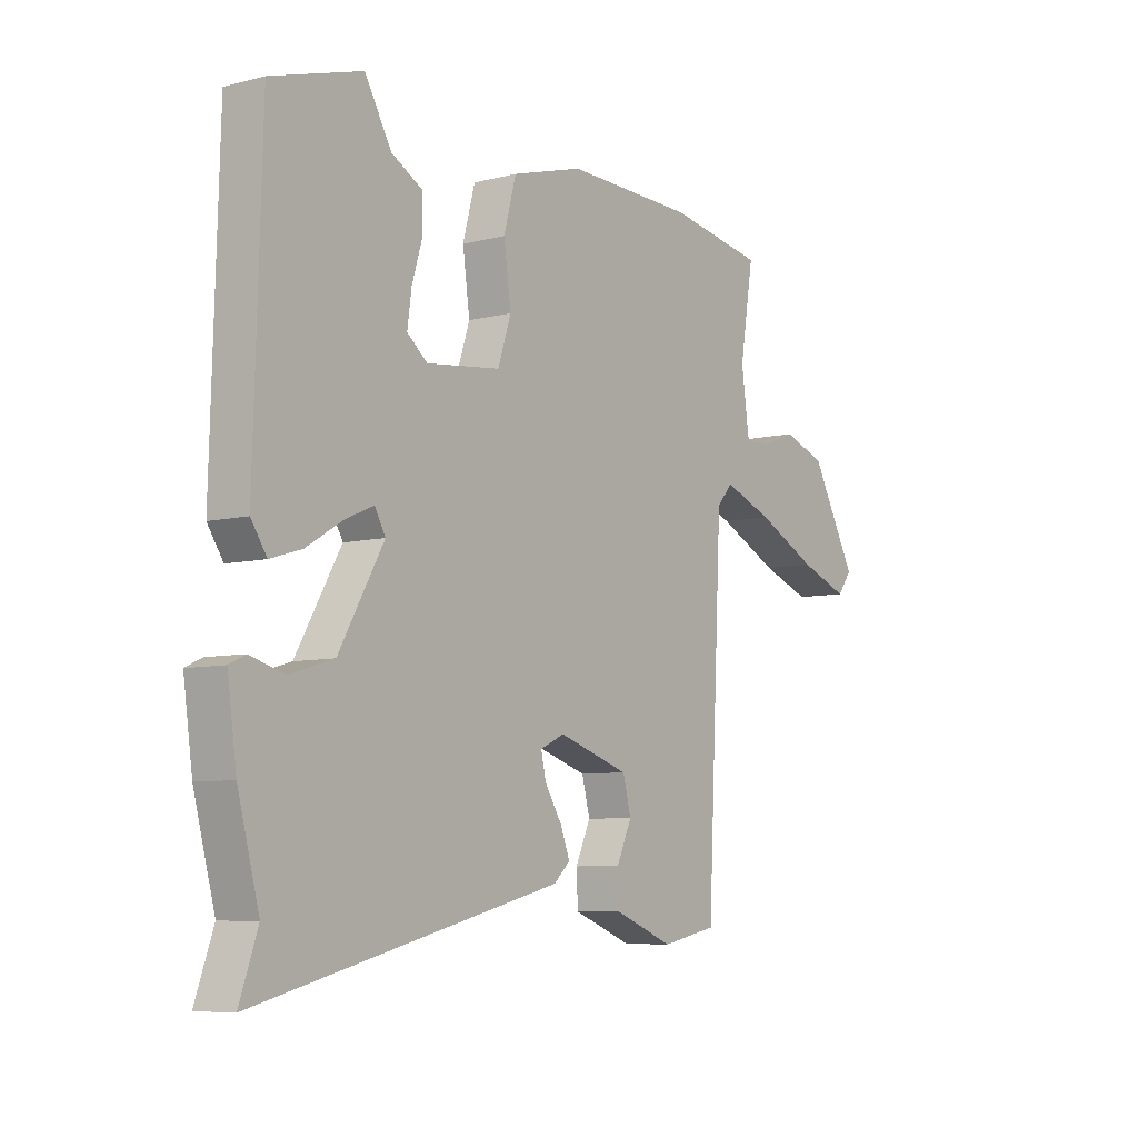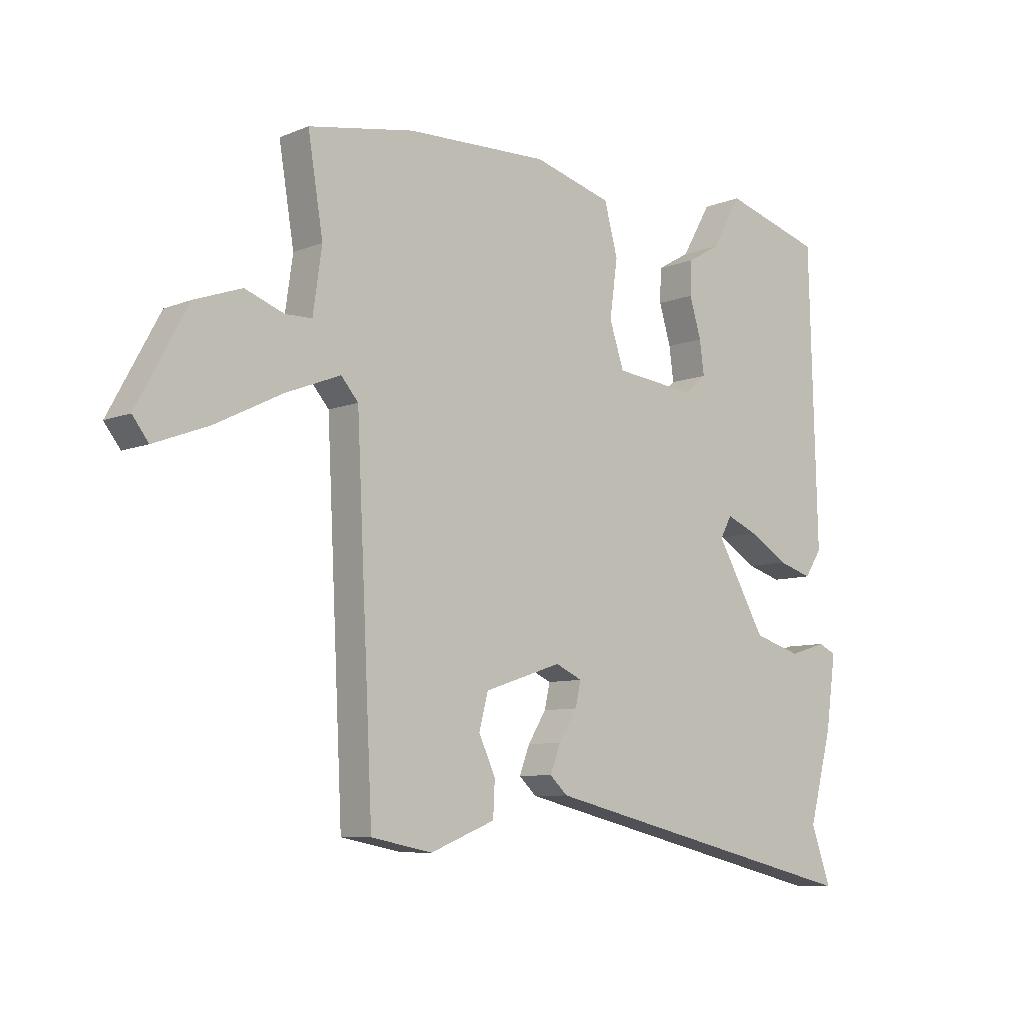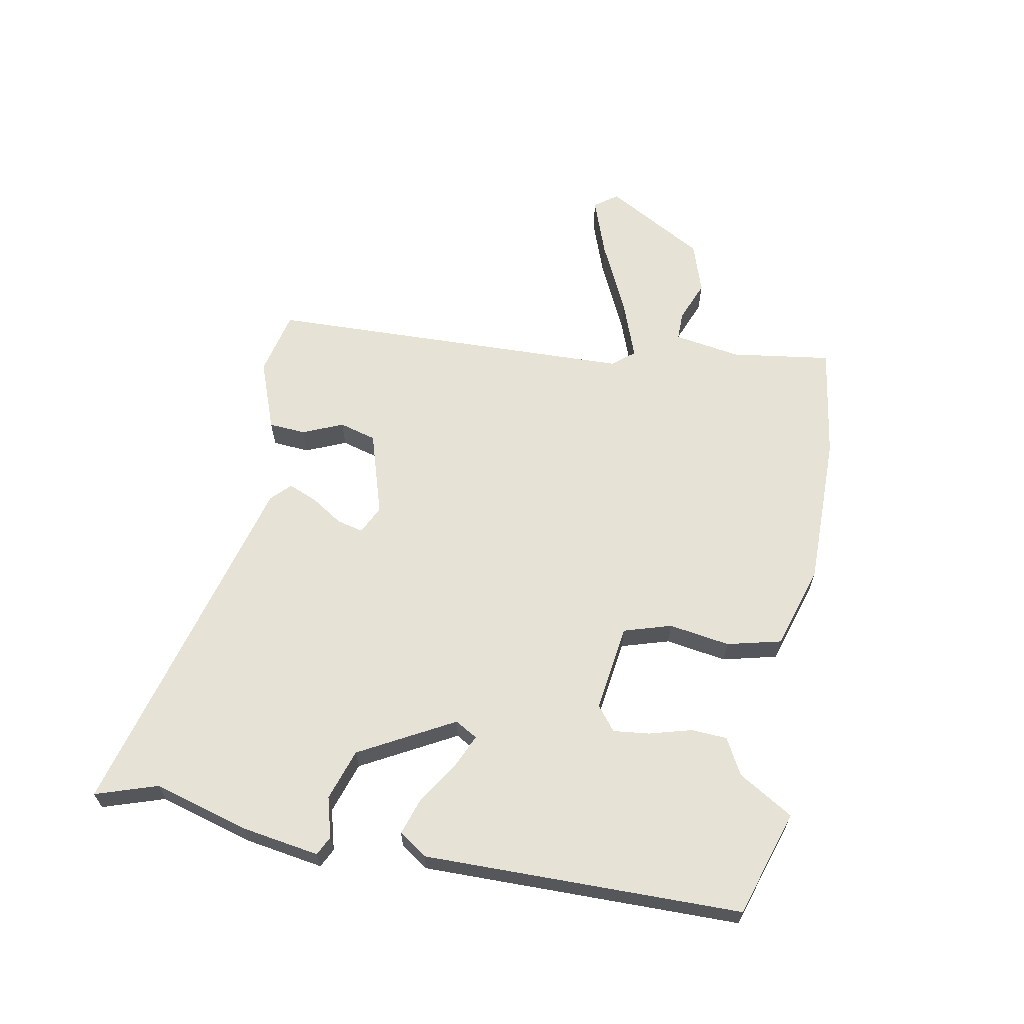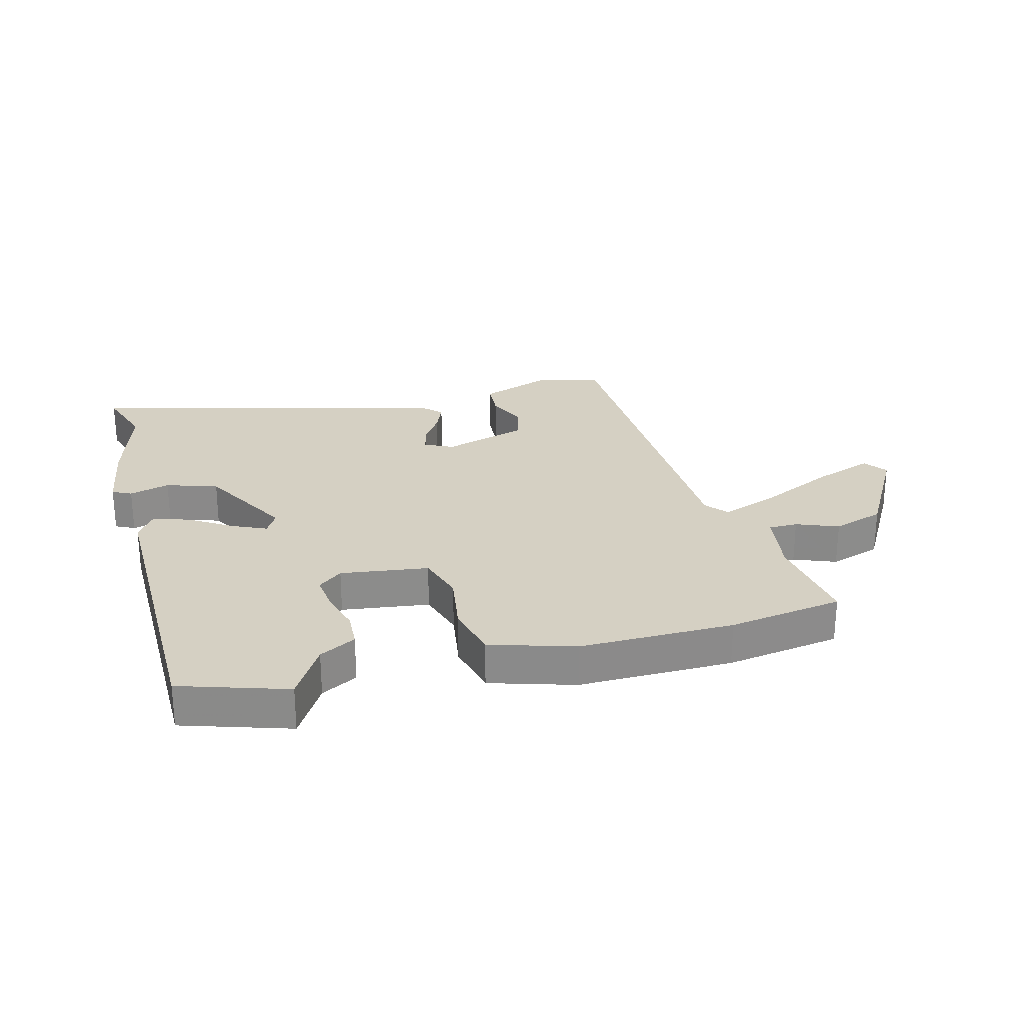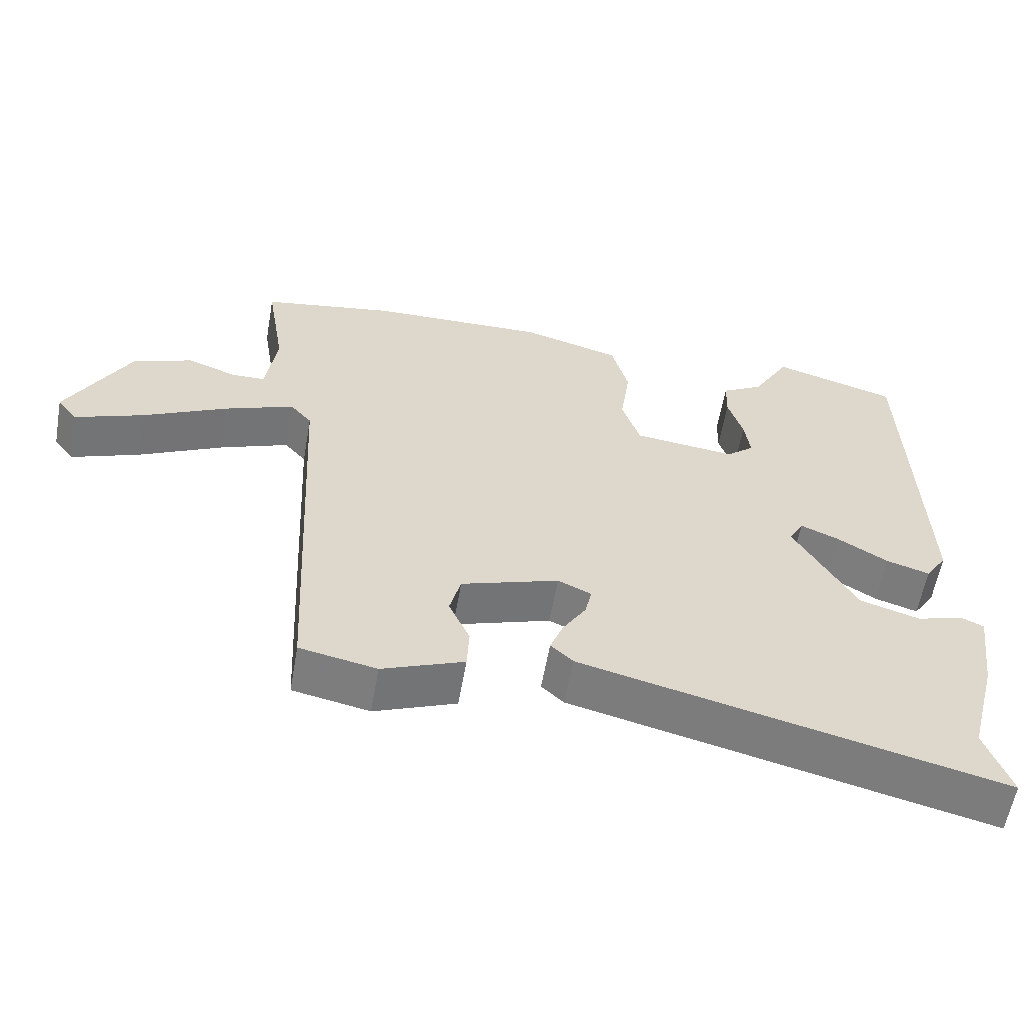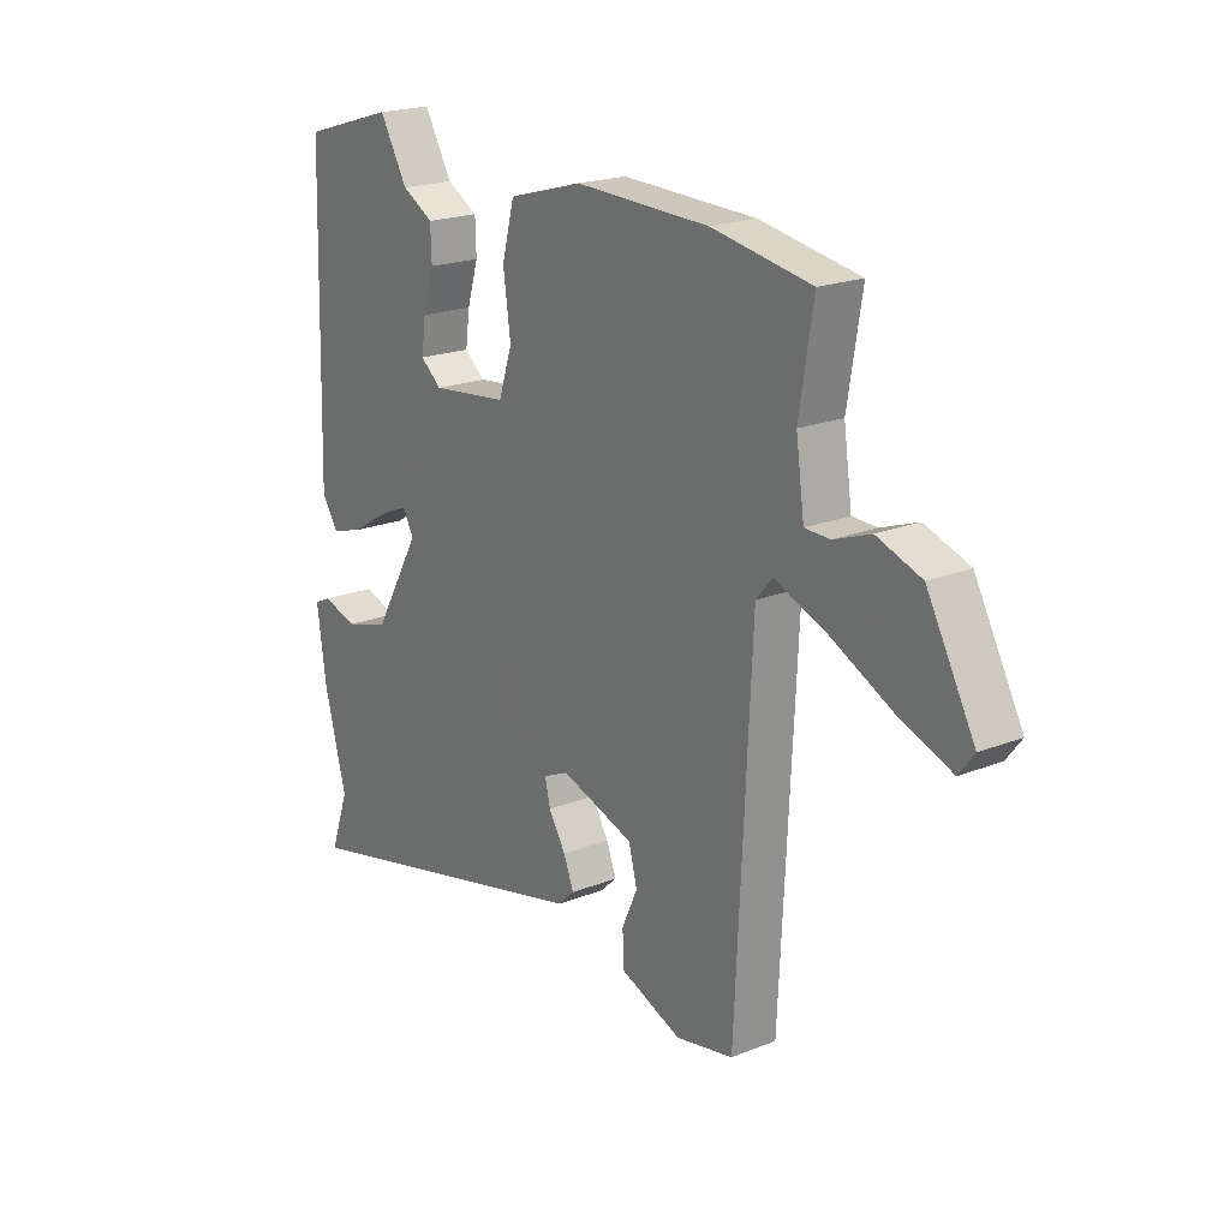
<metadata>
{"format":"obj","ext":"obj","renderer":"f3d","projection":"perspective","resolution":1024,"background":"white","views":[{"elev":-7.1,"azim":-53.6,"up":"+Z"},{"elev":-7.9,"azim":138.4,"up":"+Z"},{"elev":63.4,"azim":-78.2,"up":"+Y"},{"elev":26.3,"azim":-13.7,"up":"+Y"},{"elev":-59.0,"azim":170.0,"up":"+Z"},{"elev":20.4,"azim":54.0,"up":"+Z"}]}
</metadata>
<code>
v 0.438 0.07 -0.515
v 0.328 0.07 -0.537
v 0.211 0.07 -0.491
v 0.208 0.07 -0.429
v 0.238 0.07 -0.363
v 0.222 0.07 -0.301
v 0.082 0.07 -0.255
v 0.034 0.07 -0.277
v 0.044 0.07 -0.321
v 0.077 0.07 -0.374
v 0.096 0.07 -0.423
v 0.064 0.07 -0.453
v -0.535 0.07 -0.598
v -0.499 0.07 -0.496
v -0.541 0.07 -0.337
v -0.559 0.07 -0.207
v -0.527 0.07 -0.192
v -0.46 0.07 -0.212
v -0.374 0.07 -0.186
v -0.285 0.07 -0.031
v -0.306 0.07 0.007
v -0.362 0.07 -0.017
v -0.433 0.07 -0.06
v -0.495 0.07 -0.079
v -0.526 0.07 -0.032
v -0.511 0.07 0.497
v -0.333 0.07 0.55
v -0.28 0.07 0.458
v -0.22 0.07 0.424
v -0.218 0.07 0.364
v -0.239 0.07 0.294
v -0.247 0.07 0.234
v -0.207 0.07 0.201
v -0.061 0.07 0.218
v -0.035 0.07 0.297
v -0.049 0.07 0.399
v -0.025 0.07 0.489
v 0.116 0.07 0.529
v 0.372 0.07 0.522
v 0.562 0.07 0.489
v 0.535 0.07 0.323
v 0.551 0.07 0.211
v 0.599 0.07 0.21
v 0.669 0.07 0.236
v 0.754 0.07 0.206
v 0.845 0.07 0.039
v 0.816 0.07 0.001
v 0.718 0.07 0.038
v 0.597 0.07 0.098
v 0.499 0.07 0.136
v 0.468 0.07 0.1
v 0.438 0 -0.515
v 0.328 0 -0.537
v 0.211 0 -0.491
v 0.208 0 -0.429
v 0.238 0 -0.363
v 0.222 0 -0.301
v 0.082 0 -0.255
v 0.034 0 -0.277
v 0.044 0 -0.321
v 0.077 0 -0.374
v 0.096 0 -0.423
v 0.064 0 -0.453
v -0.535 0 -0.598
v -0.499 0 -0.496
v -0.541 0 -0.337
v -0.559 0 -0.207
v -0.527 0 -0.192
v -0.46 0 -0.212
v -0.374 0 -0.186
v -0.285 0 -0.031
v -0.306 0 0.007
v -0.362 0 -0.017
v -0.433 0 -0.06
v -0.495 0 -0.079
v -0.526 0 -0.032
v -0.511 0 0.497
v -0.333 0 0.55
v -0.28 0 0.458
v -0.22 0 0.424
v -0.218 0 0.364
v -0.239 0 0.294
v -0.247 0 0.234
v -0.207 0 0.201
v -0.061 0 0.218
v -0.035 0 0.297
v -0.049 0 0.399
v -0.025 0 0.489
v 0.116 0 0.529
v 0.372 0 0.522
v 0.562 0 0.489
v 0.535 0 0.323
v 0.551 0 0.211
v 0.599 0 0.21
v 0.669 0 0.236
v 0.754 0 0.206
v 0.845 0 0.039
v 0.816 0 0.001
v 0.718 0 0.038
v 0.597 0 0.098
v 0.499 0 0.136
v 0.468 0 0.1
f 47 48 49
f 46 47 49
f 45 46 49
f 44 45 49
f 43 44 49
f 42 43 49 50
f 41 42 50 51
f 40 41 51
f 39 40 51
f 38 39 51
f 37 38 51
f 36 37 51
f 35 36 51
f 28 29 30 31
f 28 31 32
f 27 28 32
f 26 27 32
f 25 26 32
f 24 25 32
f 23 24 32
f 22 23 32
f 21 22 32 33
f 16 17 18
f 15 16 18
f 14 15 18
f 14 18 19
f 14 19 20
f 13 14 20
f 12 13 20
f 11 12 20
f 10 11 20
f 9 10 20
f 3 4 5
f 2 3 5
f 1 2 5
f 51 1 5
f 51 5 6
f 51 6 7
f 35 51 7
f 34 35 7
f 33 34 7 8
f 20 21 33
f 9 20 33
f 8 9 33
f 100 99 98
f 100 98 97
f 100 97 96
f 100 96 95
f 100 95 94
f 101 100 94 93
f 102 101 93 92
f 102 92 91
f 102 91 90
f 102 90 89
f 102 89 88
f 102 88 87
f 102 87 86
f 82 81 80 79
f 83 82 79
f 83 79 78
f 83 78 77
f 83 77 76
f 83 76 75
f 83 75 74
f 83 74 73
f 84 83 73 72
f 69 68 67
f 69 67 66
f 69 66 65
f 70 69 65
f 71 70 65
f 71 65 64
f 71 64 63
f 71 63 62
f 71 62 61
f 71 61 60
f 56 55 54
f 56 54 53
f 56 53 52
f 56 52 102
f 57 56 102
f 58 57 102
f 58 102 86
f 58 86 85
f 59 58 85 84
f 84 72 71
f 84 71 60
f 84 60 59
f 1 52 53 2
f 2 53 54 3
f 3 54 55 4
f 4 55 56 5
f 5 56 57 6
f 6 57 58 7
f 7 58 59 8
f 8 59 60 9
f 9 60 61 10
f 10 61 62 11
f 11 62 63 12
f 12 63 64 13
f 13 64 65 14
f 14 65 66 15
f 15 66 67 16
f 16 67 68 17
f 17 68 69 18
f 18 69 70 19
f 19 70 71 20
f 20 71 72 21
f 21 72 73 22
f 22 73 74 23
f 23 74 75 24
f 24 75 76 25
f 25 76 77 26
f 26 77 78 27
f 27 78 79 28
f 28 79 80 29
f 29 80 81 30
f 30 81 82 31
f 31 82 83 32
f 32 83 84 33
f 33 84 85 34
f 34 85 86 35
f 35 86 87 36
f 36 87 88 37
f 37 88 89 38
f 38 89 90 39
f 39 90 91 40
f 40 91 92 41
f 41 92 93 42
f 42 93 94 43
f 43 94 95 44
f 44 95 96 45
f 45 96 97 46
f 46 97 98 47
f 47 98 99 48
f 48 99 100 49
f 49 100 101 50
f 50 101 102 51
f 51 102 52 1

</code>
